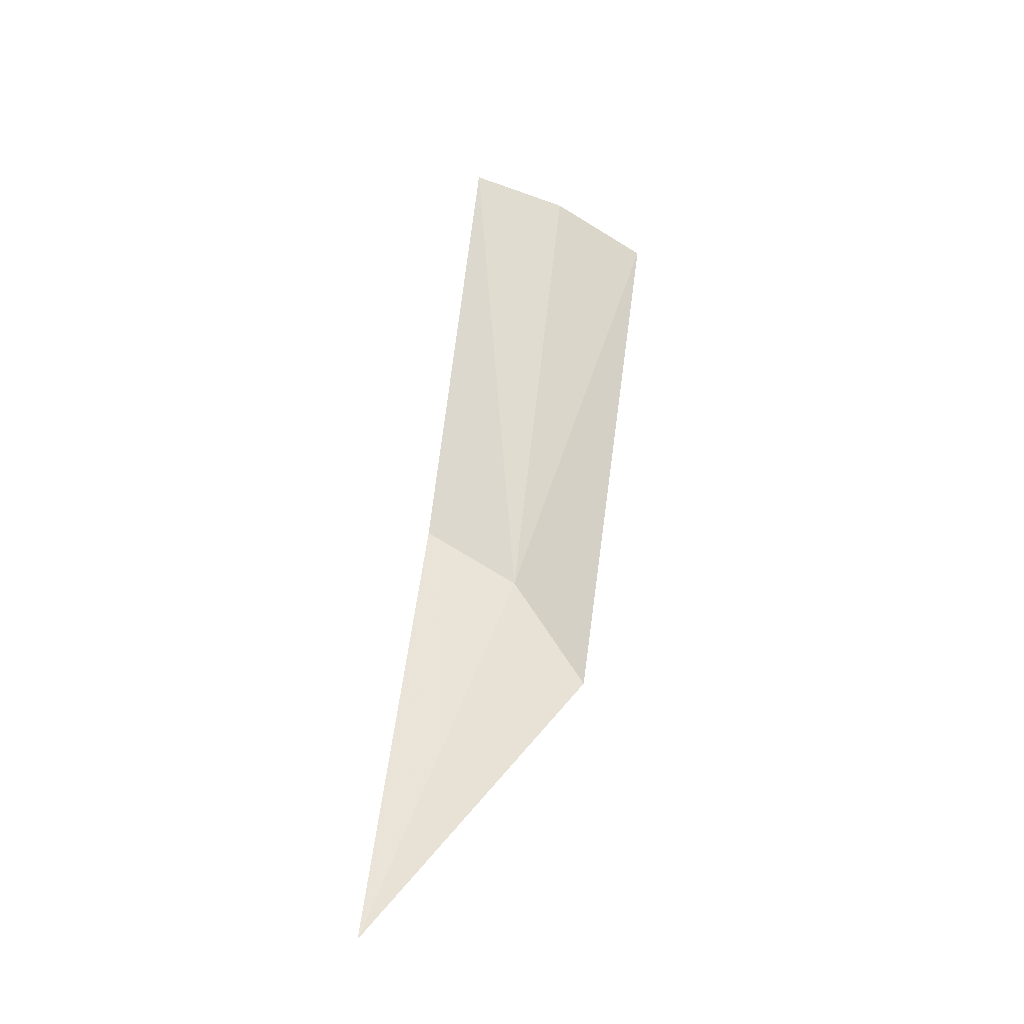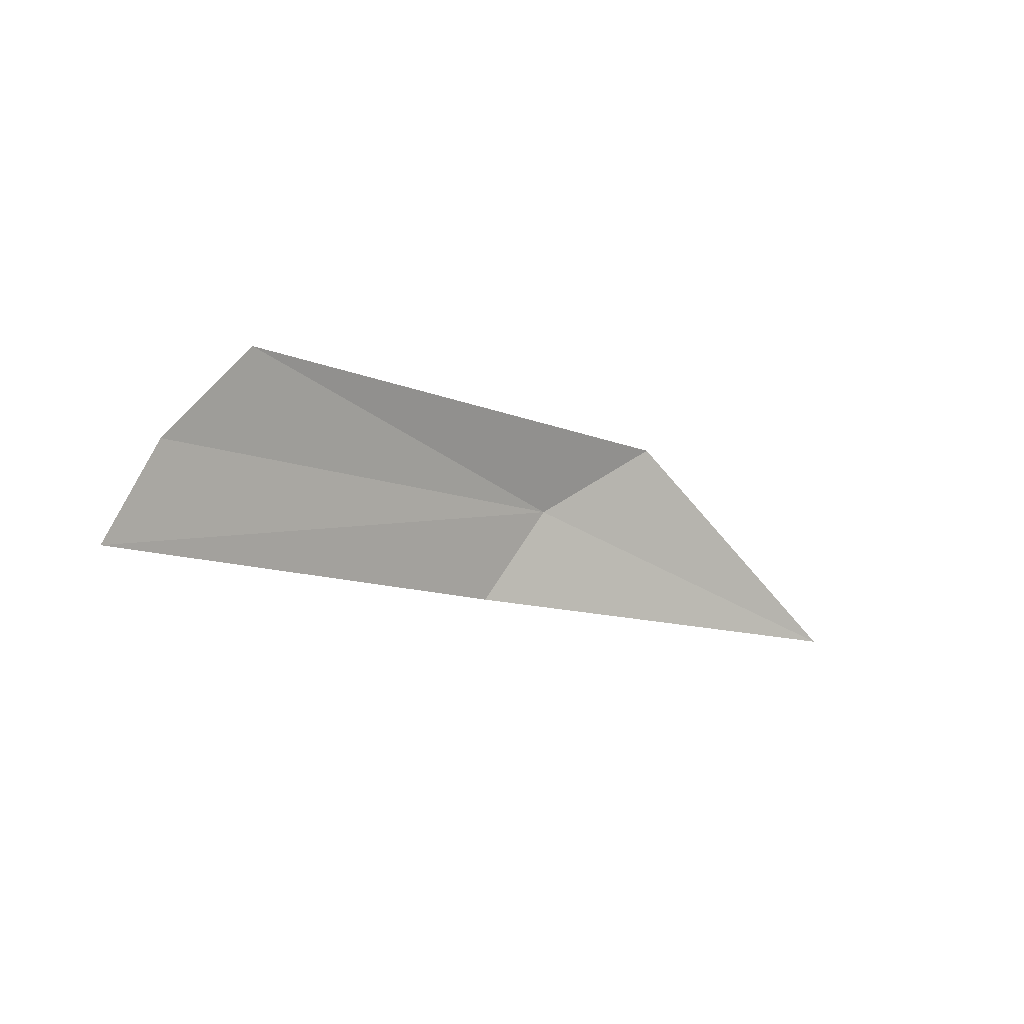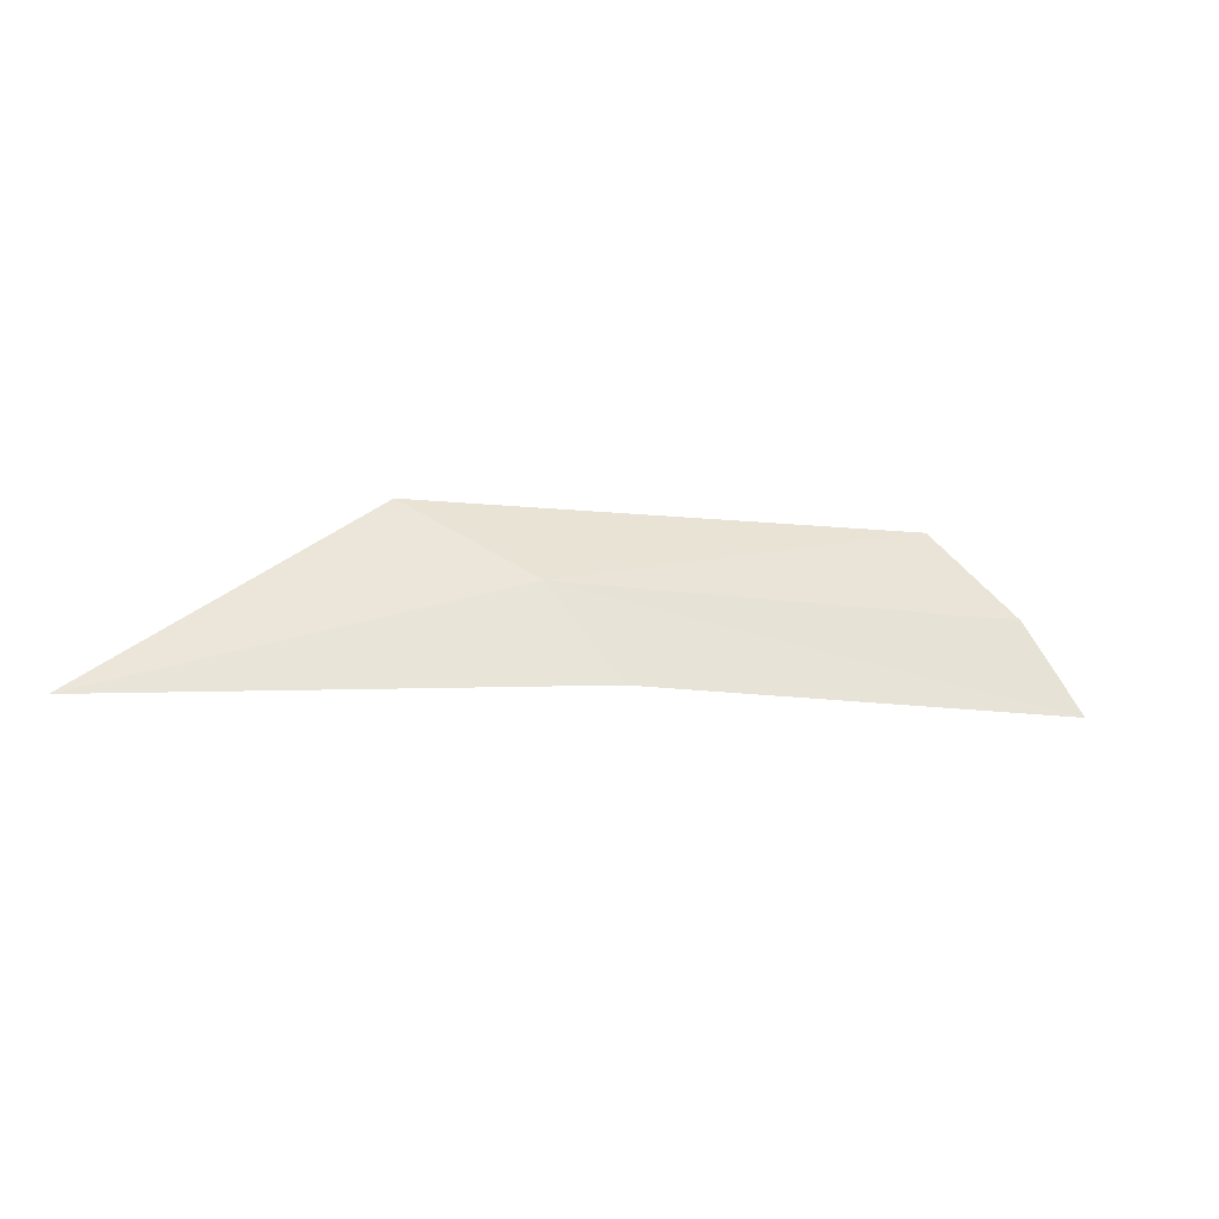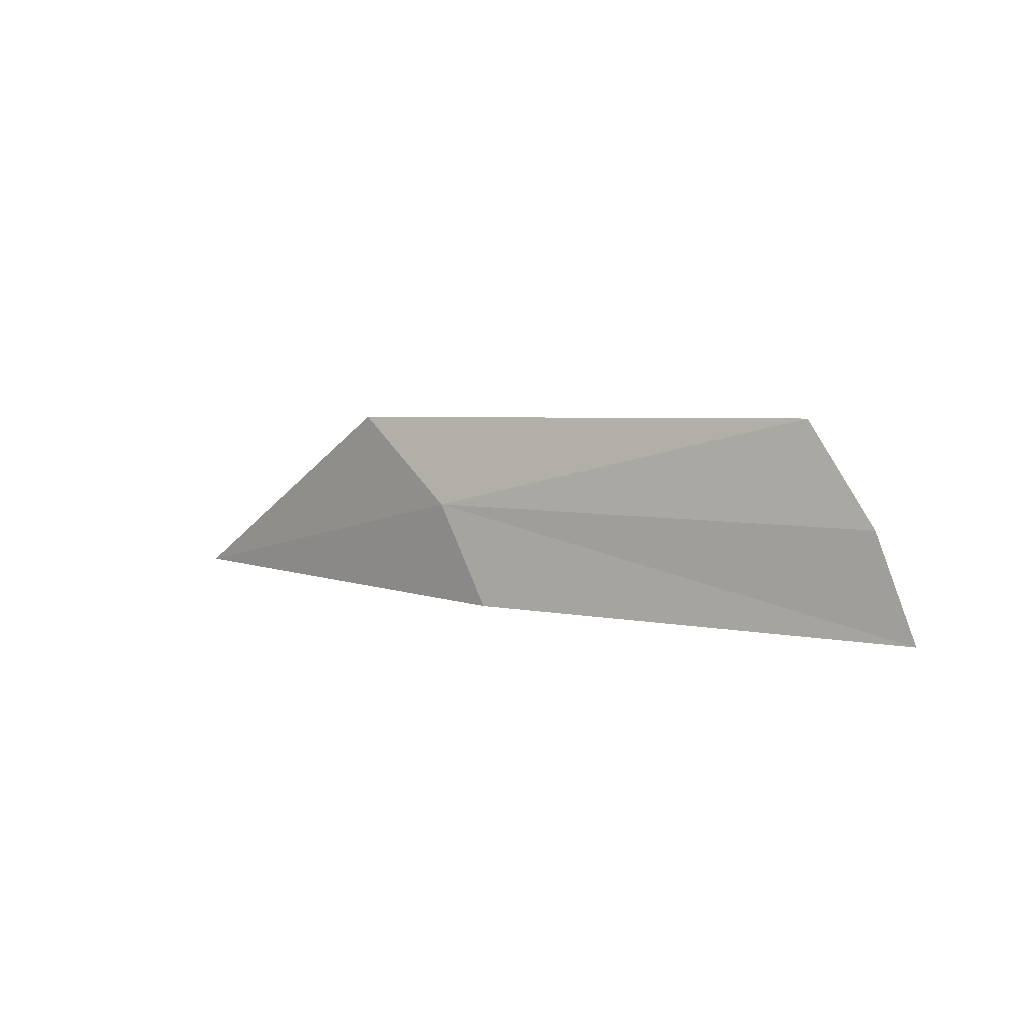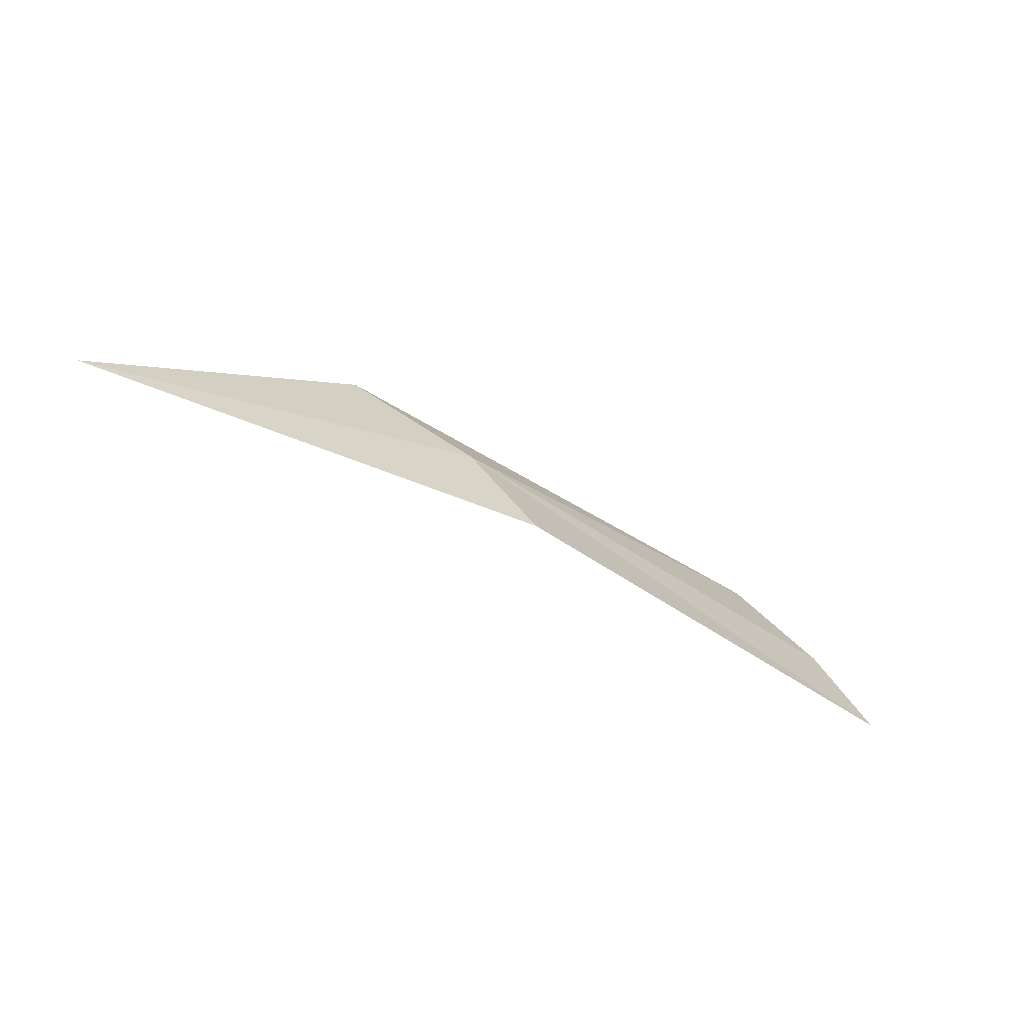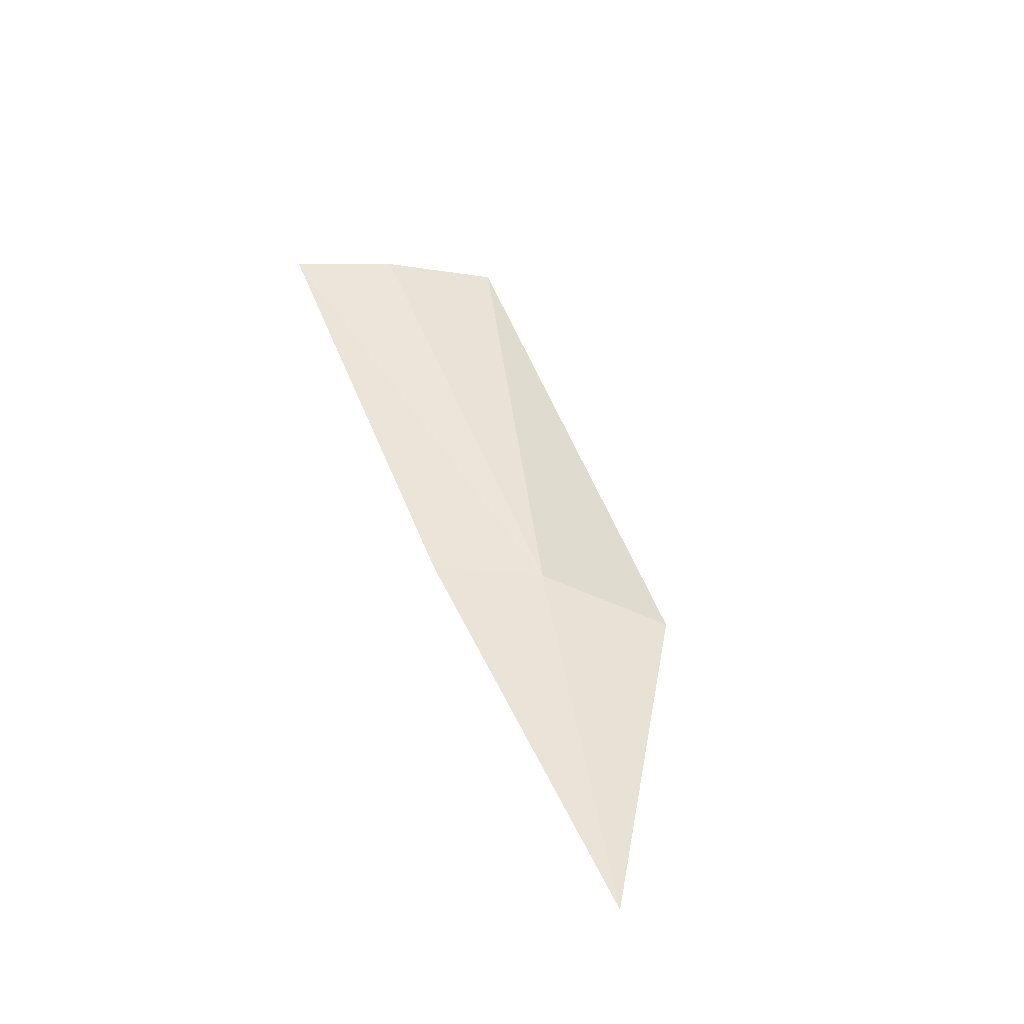
<metadata>
{"format":"obj","ext":"obj","renderer":"f3d","projection":"perspective","resolution":1024,"background":"white","views":[{"elev":48.7,"azim":-89.6,"up":"+Y"},{"elev":-2.7,"azim":152.8,"up":"+Z"},{"elev":-25.5,"azim":-6.5,"up":"+Z"},{"elev":15.9,"azim":50.4,"up":"+Z"},{"elev":-58.6,"azim":-20.7,"up":"+Z"},{"elev":36.9,"azim":-119.0,"up":"+Y"}]}
</metadata>
<code>
v -1.675 7.036 3.518
v -2 6.997 3.398
v -1.617 7.036 3.44
v -1.783 7.036 3.577
v -1.248 7.15 3.48
v -1.292 7.15 3.56
v -1.363 7.15 3.633
f 1 3 2
f 1 2 4
f 1 5 3
f 1 6 5
f 1 7 6
f 1 4 7

</code>
